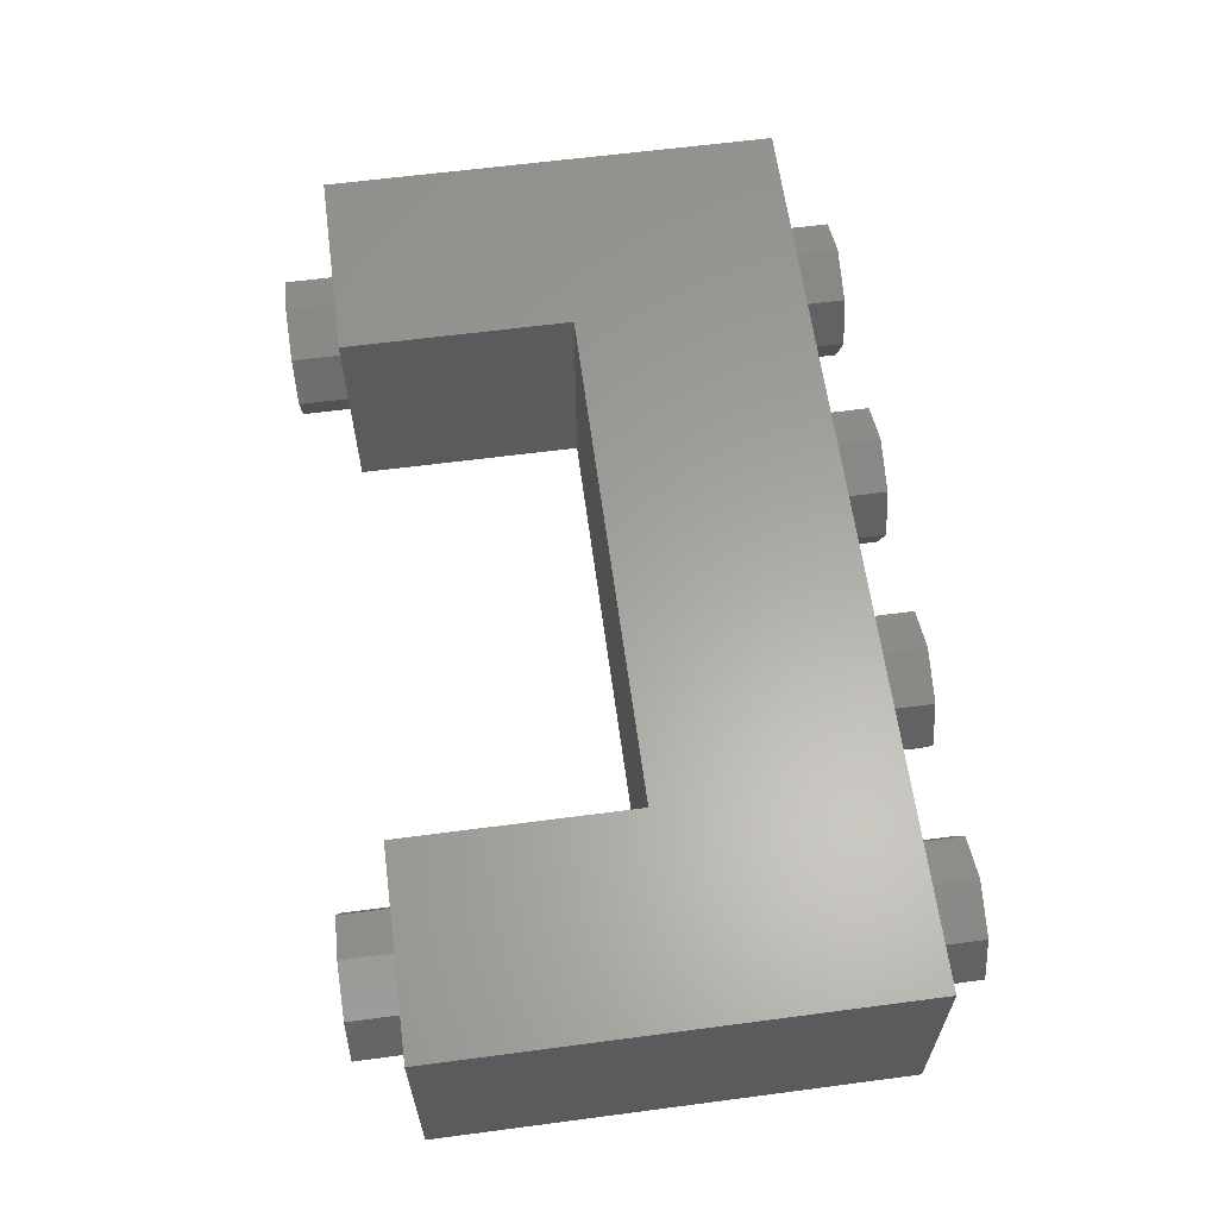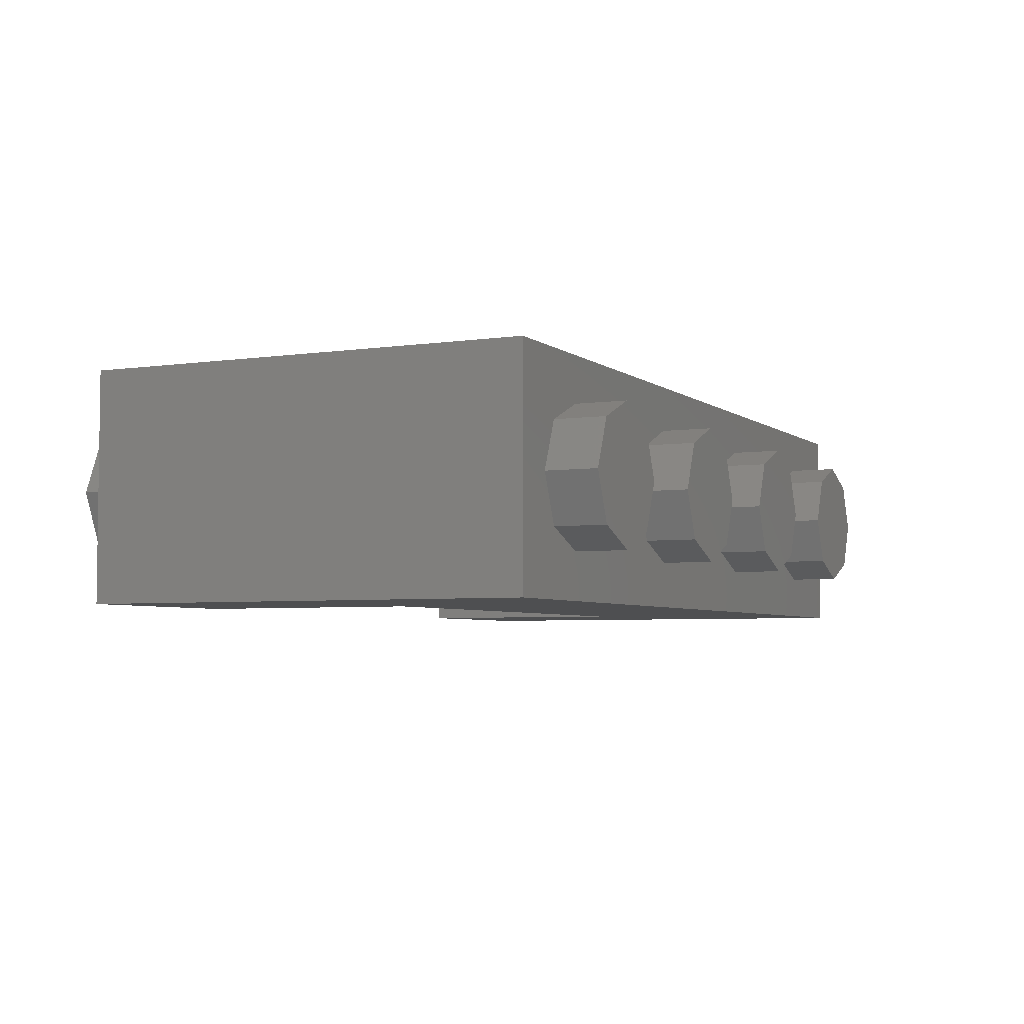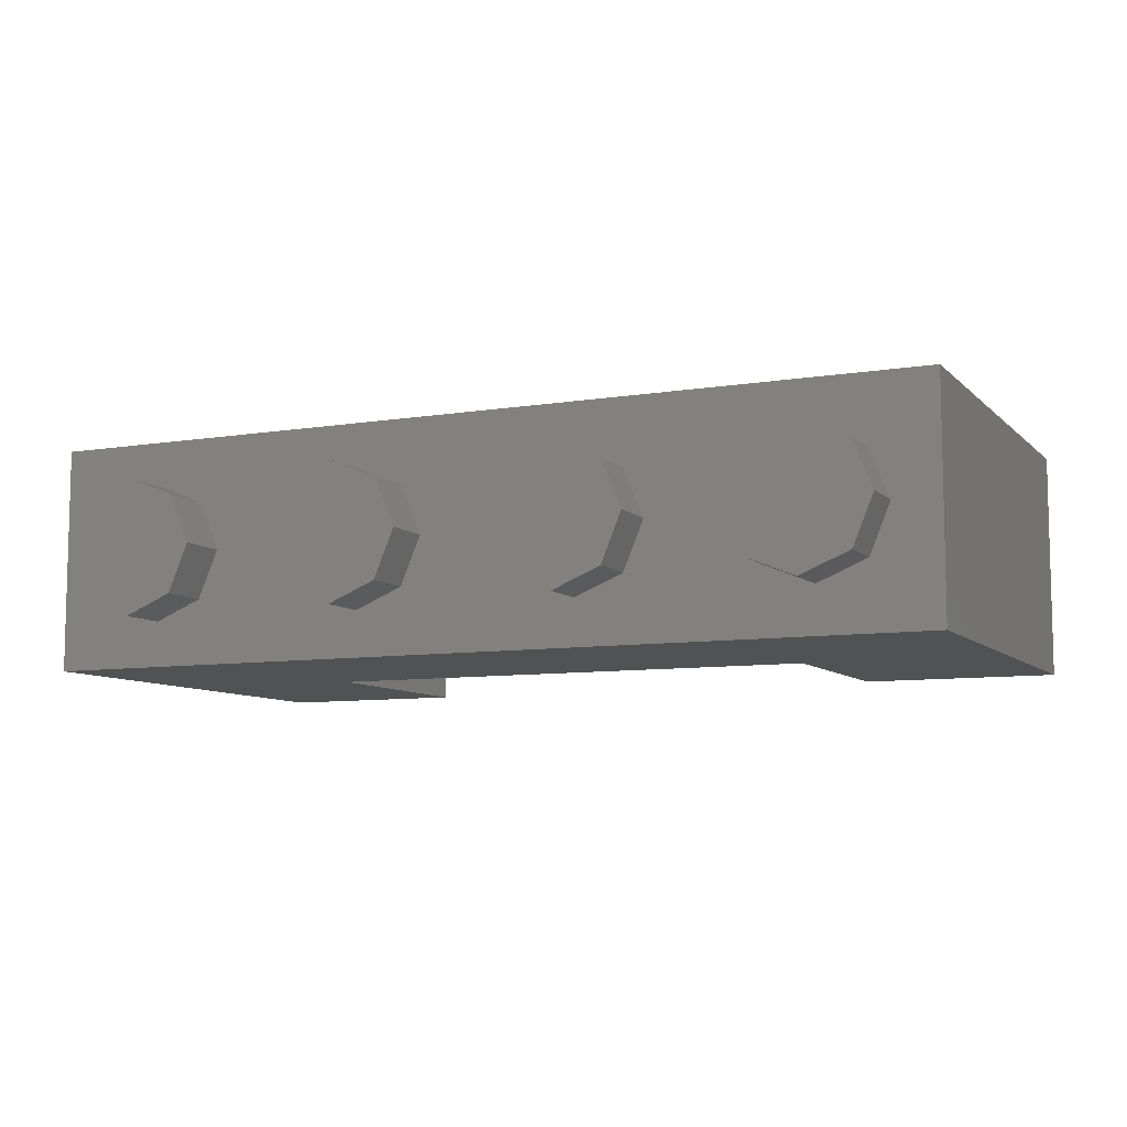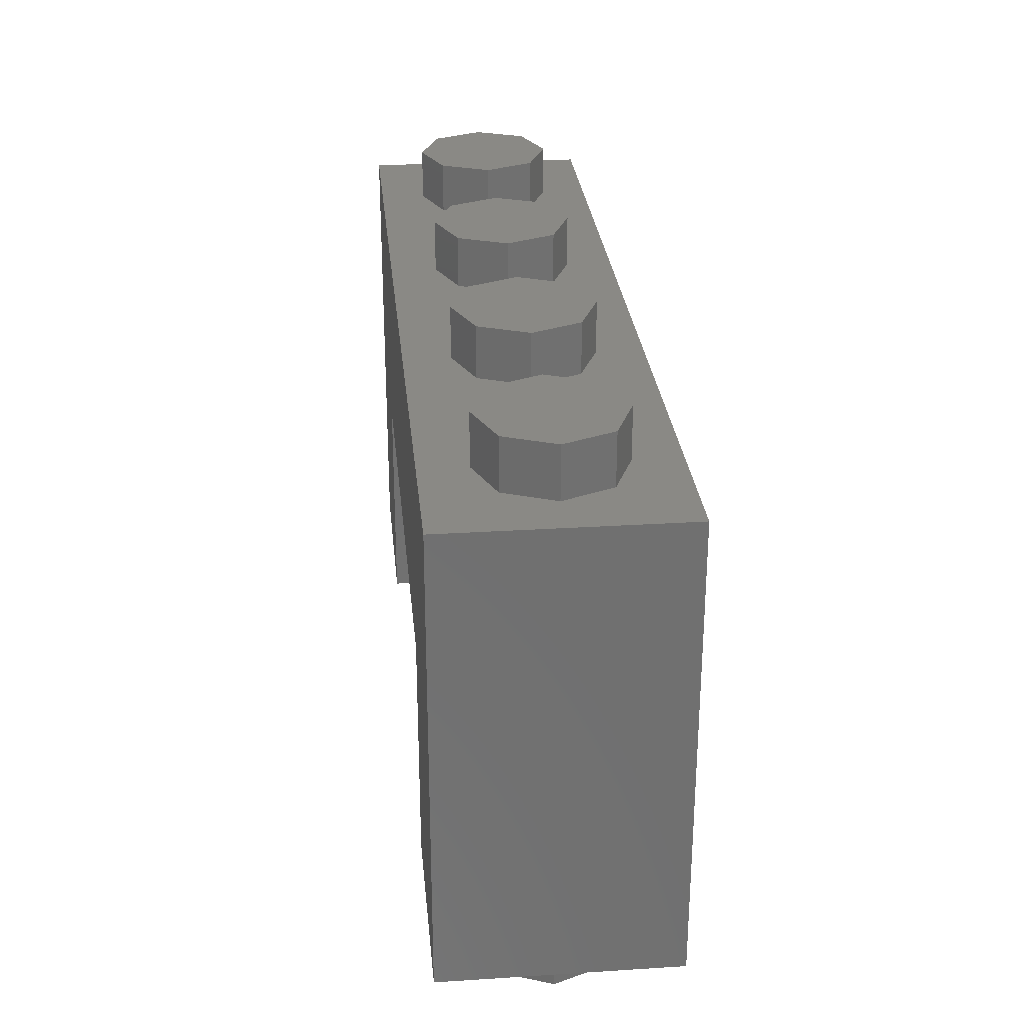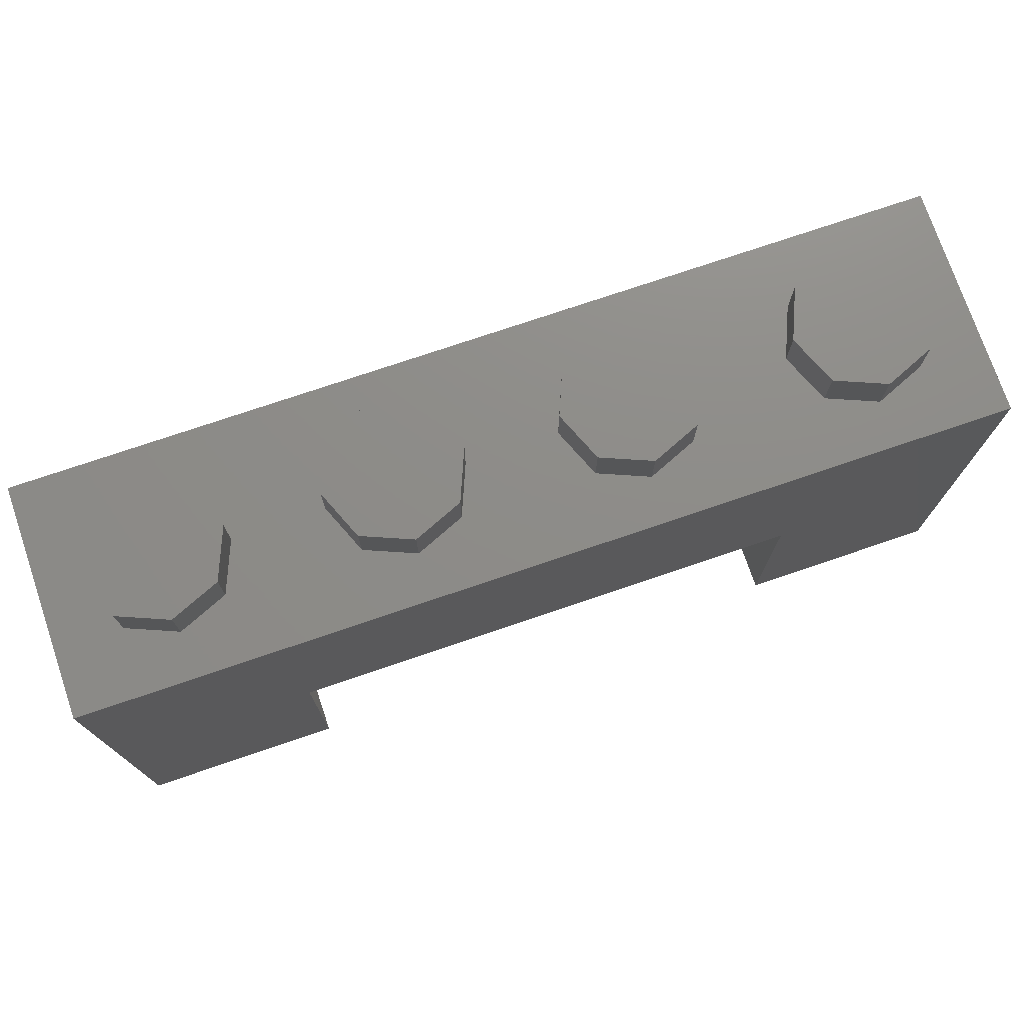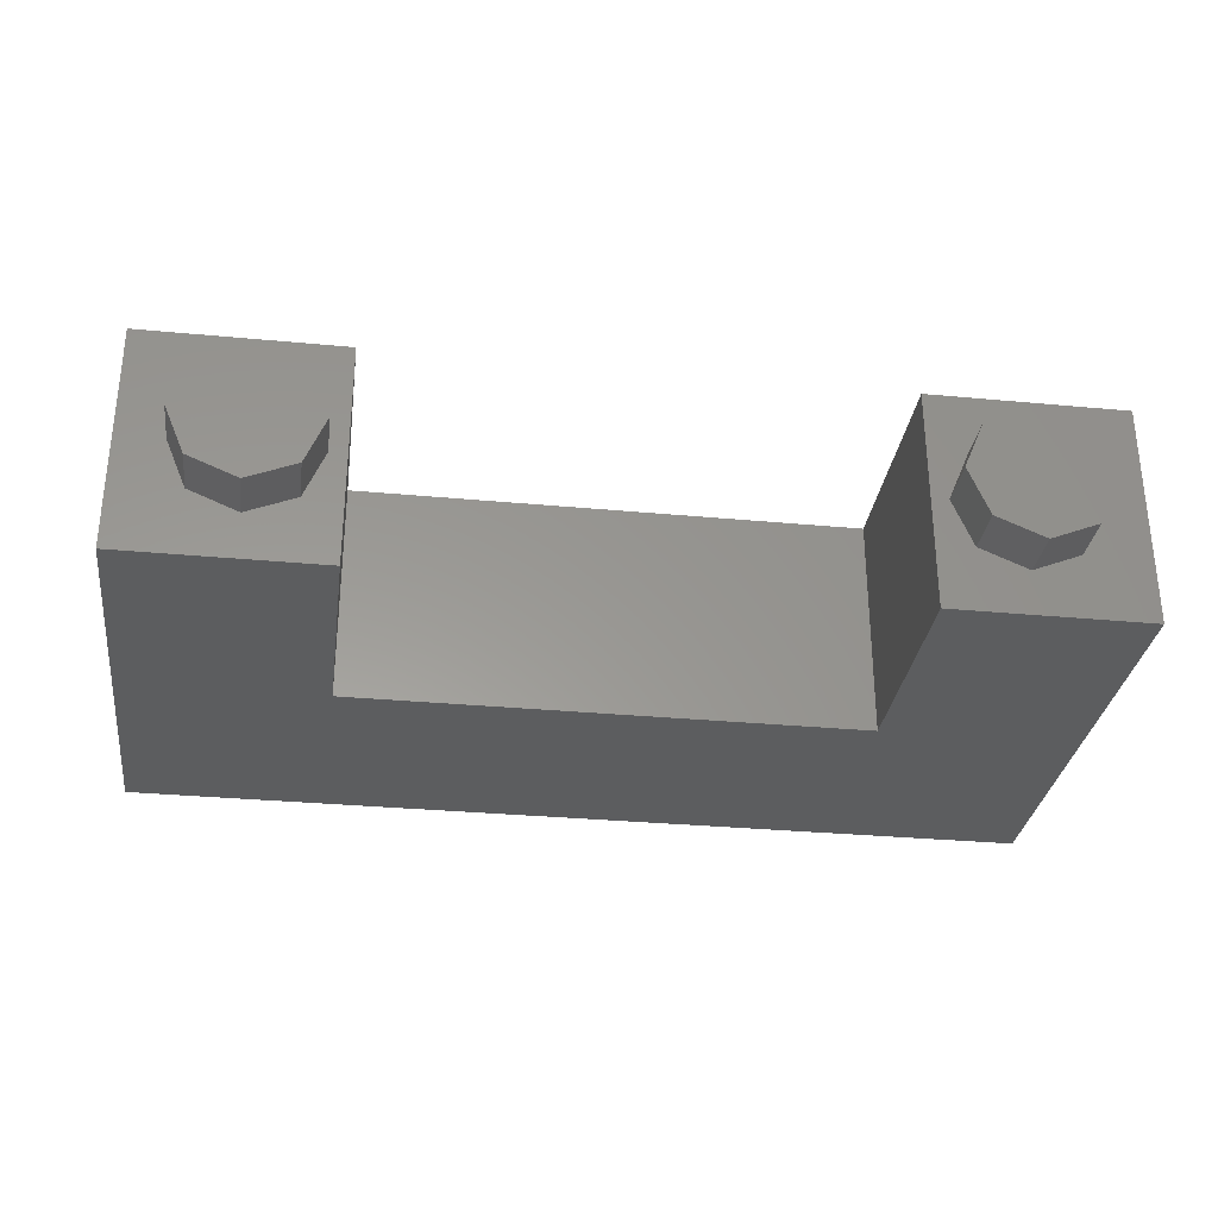
<metadata>
{"format":"stl","ext":"stl","renderer":"f3d","projection":"perspective","resolution":1024,"background":"white","views":[{"elev":61.9,"azim":-97.6,"up":"+Y"},{"elev":-4.5,"azim":-64.5,"up":"+Y"},{"elev":-8.3,"azim":24.4,"up":"+Y"},{"elev":28.1,"azim":84.5,"up":"+Z"},{"elev":74.8,"azim":161.2,"up":"+Z"},{"elev":-30.9,"azim":172.3,"up":"+Y"}]}
</metadata>
<code>
# stl→obj: 112 verts, 212 faces
v 6.4 4 -7.629e-07
v 5.697 5.697 -1.8
v 5.697 5.697 -7.629e-07
v 6.4 4 -1.8
v 1.6 4 -1.8
v 2.303 5.697 -7.629e-07
v 2.303 5.697 -1.8
v 1.6 4 -7.629e-07
v 4 6.4 -7.629e-07
v 4 6.4 -1.8
v 5.697 2.303 -1.8
v 4 1.6 -1.8
v 2.303 2.303 -1.8
v 5.697 2.303 -7.629e-07
v 4 1.6 -7.629e-07
v 2.303 2.303 -7.629e-07
v 30.4 4 -7.629e-07
v 29.7 5.697 -1.8
v 29.7 5.697 -7.629e-07
v 30.4 4 -1.8
v 25.6 4 -1.8
v 26.3 5.697 -7.629e-07
v 26.3 5.697 -1.8
v 25.6 4 -7.629e-07
v 28 6.4 -7.629e-07
v 28 6.4 -1.8
v 29.7 2.303 -1.8
v 28 1.6 -1.8
v 26.3 2.303 -1.8
v 29.7 2.303 -7.629e-07
v 28 1.6 -7.629e-07
v 26.3 2.303 -7.629e-07
v 0 0 0
v 0 8 16
v 0 8 0
v 0 0 16
v 7 0 8
v 25 8 8
v 25 0 8
v 7 8 8
v 7 8 0
v 7 0 0
v 32 8 16
v 32 8 0
v 25 8 0
v 32 0 16
v 32 0 0
v 25 0 0
v 30.4 4 16
v 29.7 5.697 16
v 28 6.4 16
v 26.3 5.697 16
v 22.4 4 16
v 25.6 4 16
v 21.7 5.697 16
v 20 6.4 16
v 18.3 5.697 16
v 14.4 4 16
v 17.6 4 16
v 13.7 5.697 16
v 12 6.4 16
v 10.3 5.697 16
v 6.4 4 16
v 9.6 4 16
v 5.697 5.697 16
v 4 6.4 16
v 2.303 5.697 16
v 1.6 4 16
v 29.7 2.303 16
v 28 1.6 16
v 26.3 2.303 16
v 21.7 2.303 16
v 20 1.6 16
v 18.3 2.303 16
v 13.7 2.303 16
v 12 1.6 16
v 10.3 2.303 16
v 5.697 2.303 16
v 4 1.6 16
v 2.303 2.303 16
v 6.4 4 17.8
v 5.697 5.697 17.8
v 2.303 5.697 17.8
v 1.6 4 17.8
v 4 6.4 17.8
v 5.697 2.303 17.8
v 4 1.6 17.8
v 2.303 2.303 17.8
v 14.4 4 17.8
v 13.7 5.697 17.8
v 10.3 5.697 17.8
v 9.6 4 17.8
v 12 6.4 17.8
v 13.7 2.303 17.8
v 12 1.6 17.8
v 10.3 2.303 17.8
v 22.4 4 17.8
v 21.7 5.697 17.8
v 18.3 5.697 17.8
v 17.6 4 17.8
v 20 6.4 17.8
v 21.7 2.303 17.8
v 20 1.6 17.8
v 18.3 2.303 17.8
v 30.4 4 17.8
v 29.7 5.697 17.8
v 26.3 5.697 17.8
v 25.6 4 17.8
v 28 6.4 17.8
v 29.7 2.303 17.8
v 28 1.6 17.8
v 26.3 2.303 17.8
f 1 2 3
f 2 1 4
f 5 6 7
f 6 5 8
f 2 9 3
f 9 2 10
f 11 2 4
f 12 2 11
f 12 10 2
f 13 10 12
f 13 7 10
f 7 13 5
f 10 6 9
f 6 10 7
f 12 14 15
f 14 12 11
f 13 8 5
f 8 13 16
f 14 4 1
f 4 14 11
f 13 15 16
f 15 13 12
f 3 14 1
f 9 14 3
f 9 15 14
f 6 15 9
f 6 16 15
f 16 6 8
f 17 18 19
f 18 17 20
f 21 22 23
f 22 21 24
f 18 25 19
f 25 18 26
f 27 18 20
f 28 18 27
f 28 26 18
f 29 26 28
f 29 23 26
f 23 29 21
f 19 30 17
f 25 30 19
f 25 31 30
f 22 31 25
f 22 32 31
f 32 22 24
f 26 22 25
f 22 26 23
f 28 30 31
f 30 28 27
f 29 24 21
f 24 29 32
f 29 31 32
f 31 29 28
f 30 20 17
f 20 30 27
f 33 34 35
f 34 33 36
f 37 38 39
f 38 37 40
f 37 41 40
f 41 37 42
f 43 38 34
f 44 38 43
f 38 44 45
f 40 34 38
f 35 40 41
f 40 35 34
f 33 41 42
f 41 33 35
f 36 37 46
f 33 37 36
f 37 33 42
f 39 46 37
f 47 39 48
f 39 47 46
f 48 38 45
f 38 48 39
f 46 44 43
f 44 46 47
f 48 44 47
f 44 48 45
f 43 49 46
f 43 50 49
f 43 51 50
f 52 53 54
f 52 55 53
f 51 55 52
f 56 51 43
f 51 56 55
f 57 58 59
f 57 60 58
f 56 60 57
f 61 56 43
f 56 61 60
f 62 63 64
f 62 65 63
f 61 65 62
f 61 66 65
f 34 61 43
f 67 34 68
f 66 34 67
f 61 34 66
f 69 46 49
f 70 46 69
f 53 71 54
f 72 71 53
f 72 70 71
f 73 70 72
f 70 73 46
f 58 74 59
f 75 74 58
f 75 73 74
f 76 73 75
f 73 76 46
f 63 77 64
f 78 77 63
f 78 76 77
f 79 76 78
f 36 76 79
f 76 36 46
f 80 36 79
f 68 36 80
f 36 68 34
f 81 65 82
f 65 81 63
f 68 83 67
f 83 68 84
f 65 85 82
f 85 65 66
f 66 83 85
f 83 66 67
f 79 86 87
f 86 79 78
f 80 84 68
f 84 80 88
f 86 63 81
f 63 86 78
f 80 87 88
f 87 80 79
f 82 86 81
f 85 86 82
f 85 87 86
f 83 87 85
f 83 88 87
f 88 83 84
f 89 60 90
f 60 89 58
f 64 91 62
f 91 64 92
f 60 93 90
f 93 60 61
f 61 91 93
f 91 61 62
f 76 94 95
f 94 76 75
f 77 92 64
f 92 77 96
f 94 58 89
f 58 94 75
f 77 95 96
f 95 77 76
f 90 94 89
f 93 94 90
f 93 95 94
f 91 95 93
f 91 96 95
f 96 91 92
f 97 55 98
f 55 97 53
f 59 99 57
f 99 59 100
f 55 101 98
f 101 55 56
f 98 102 97
f 101 102 98
f 101 103 102
f 99 103 101
f 99 104 103
f 104 99 100
f 56 99 101
f 99 56 57
f 73 102 103
f 102 73 72
f 74 100 59
f 100 74 104
f 102 53 97
f 53 102 72
f 74 103 104
f 103 74 73
f 105 50 106
f 50 105 49
f 54 107 52
f 107 54 108
f 50 109 106
f 109 50 51
f 106 110 105
f 109 110 106
f 109 111 110
f 107 111 109
f 107 112 111
f 112 107 108
f 51 107 109
f 107 51 52
f 70 110 111
f 110 70 69
f 71 108 54
f 108 71 112
f 71 111 112
f 111 71 70
f 110 49 105
f 49 110 69

</code>
